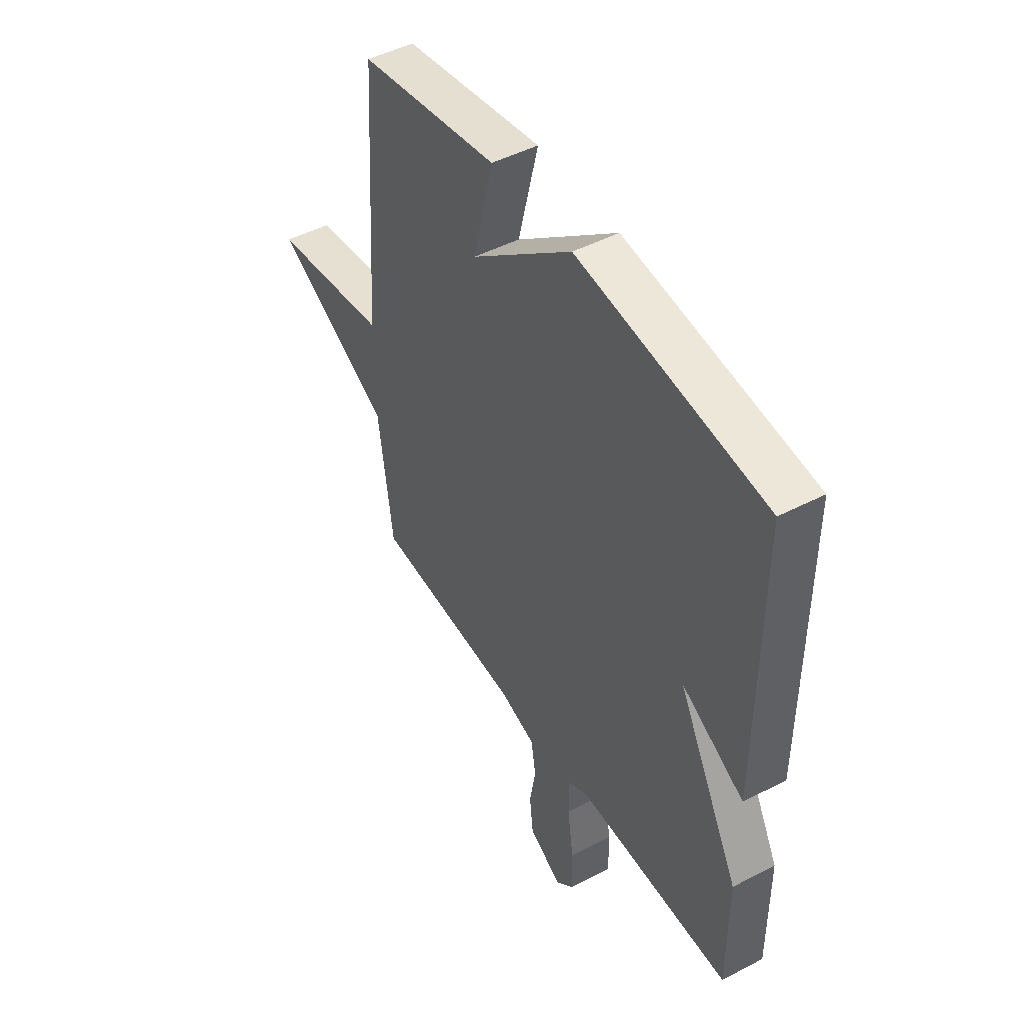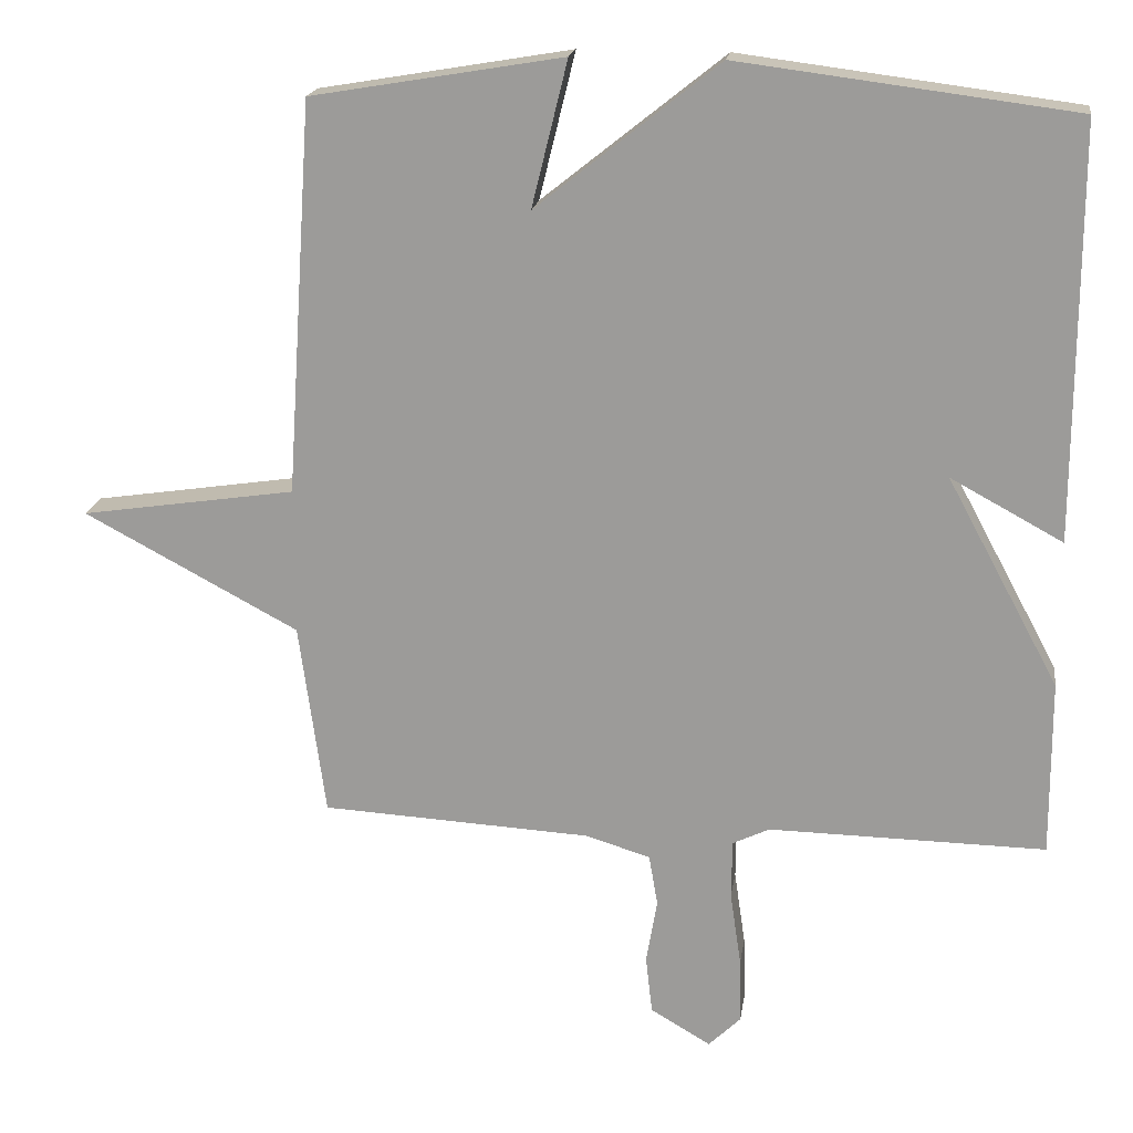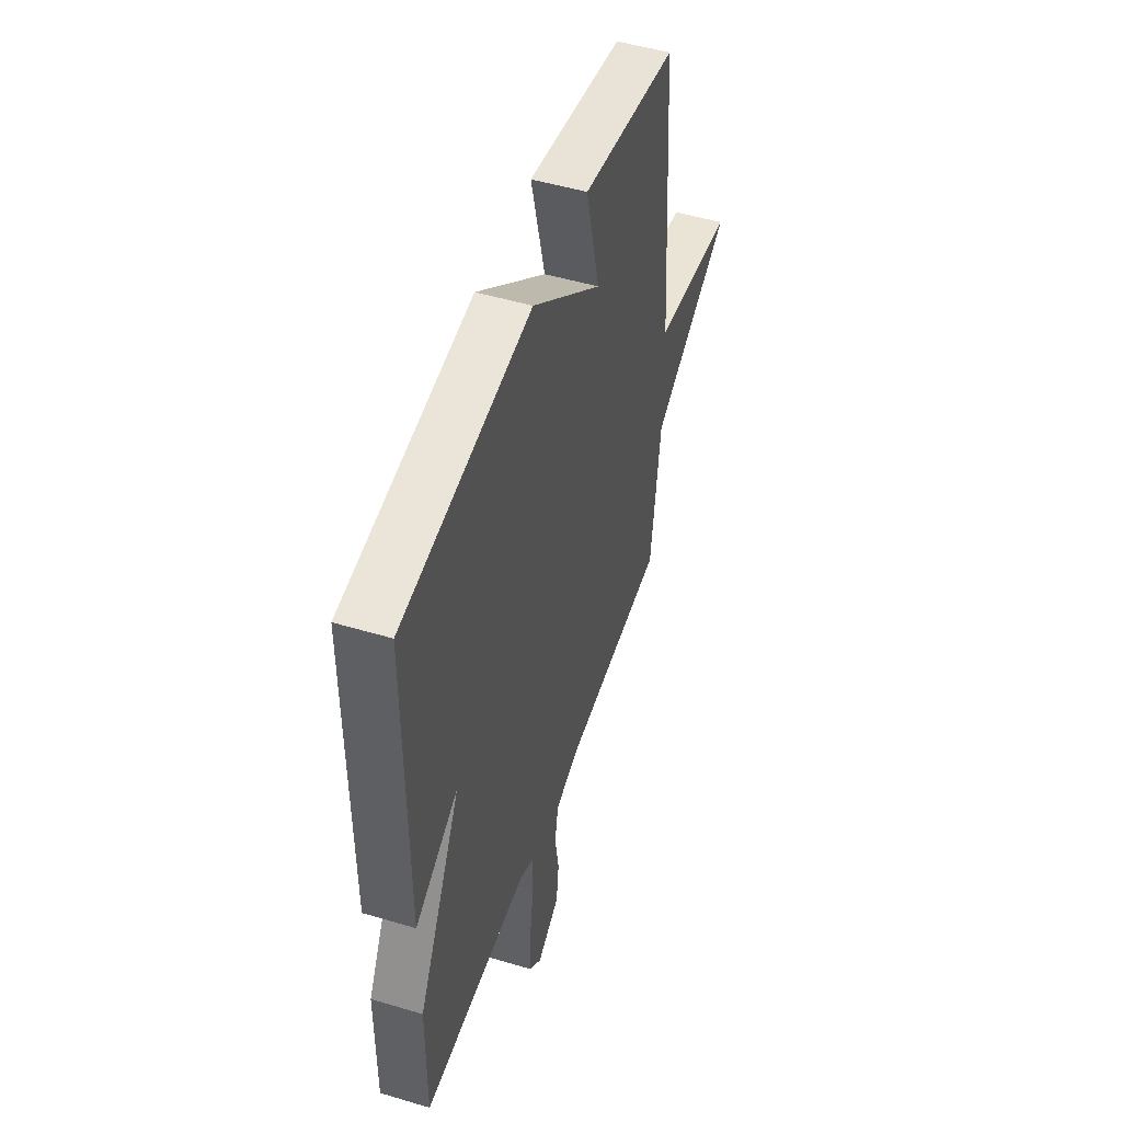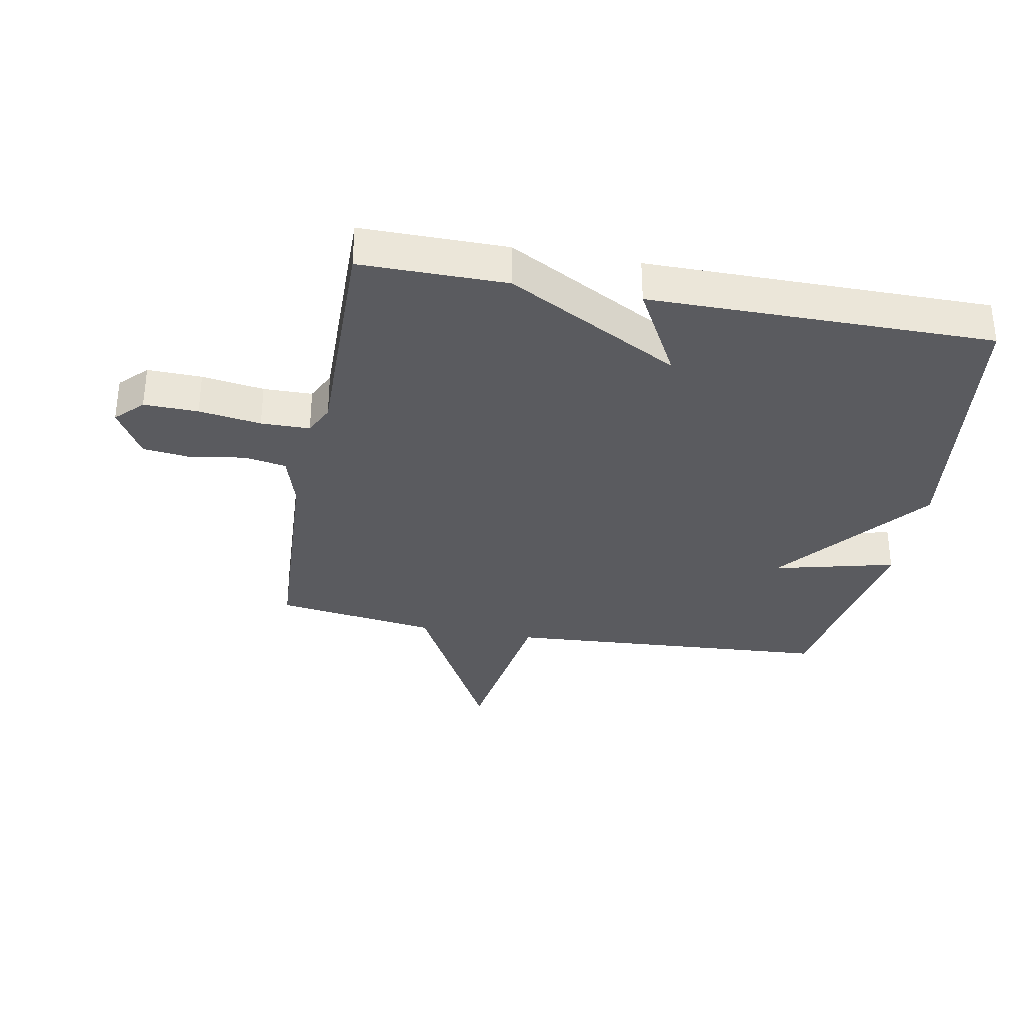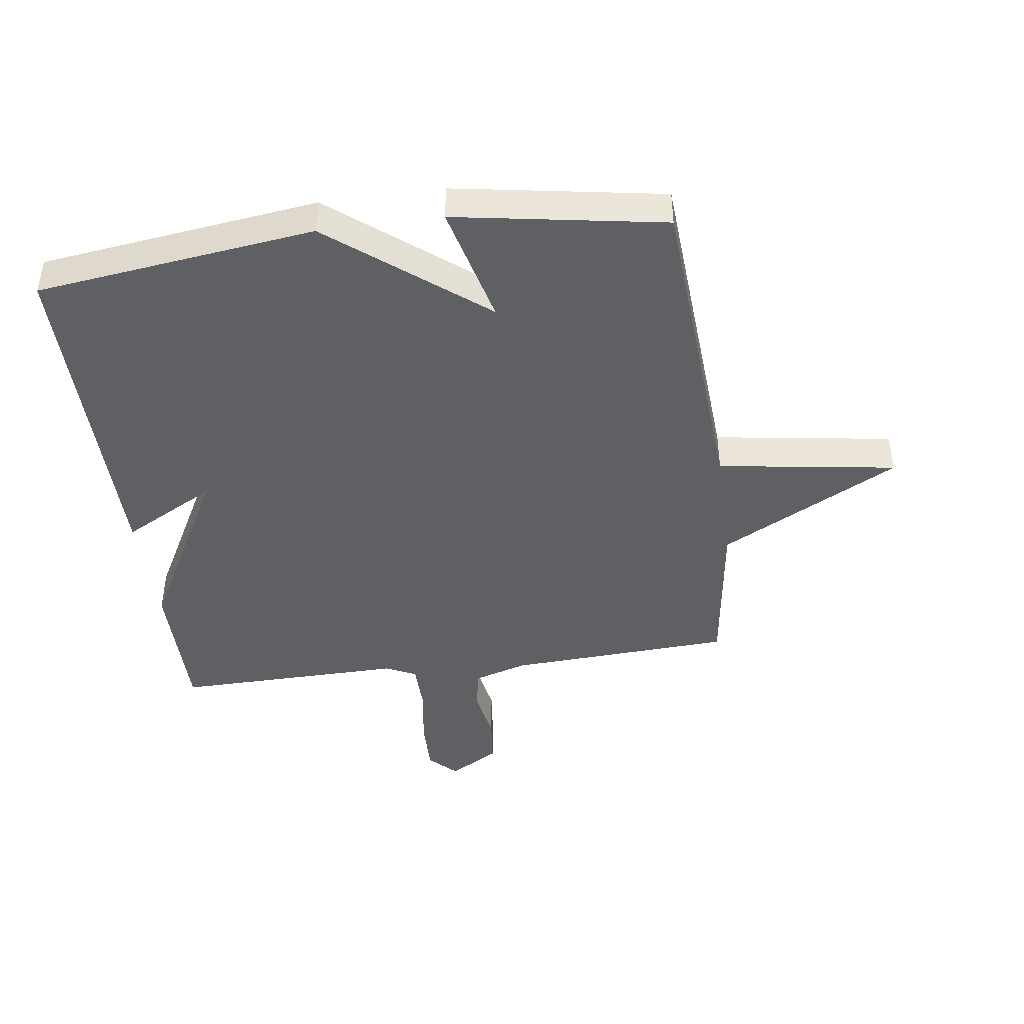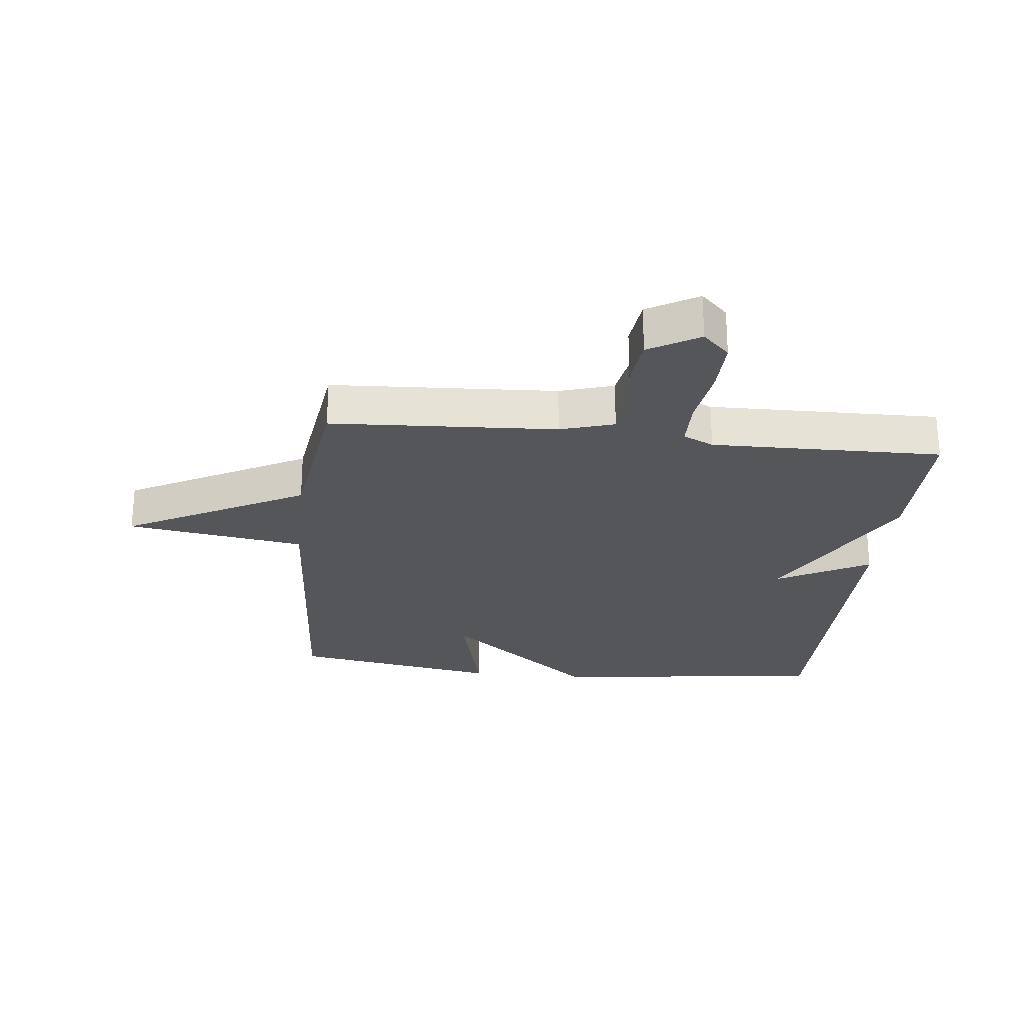
<metadata>
{"format":"obj","ext":"obj","renderer":"f3d","projection":"perspective","resolution":1024,"background":"white","views":[{"elev":47.5,"azim":-120.4,"up":"+Z"},{"elev":18.6,"azim":-171.8,"up":"+Z"},{"elev":49.9,"azim":-71.8,"up":"+Z"},{"elev":-33.2,"azim":-100.6,"up":"+Y"},{"elev":-43.5,"azim":7.8,"up":"+Y"},{"elev":-25.7,"azim":173.8,"up":"+Y"}]}
</metadata>
<code>
v 0.5 0.07 0.5
v 0.536 0.07 -0.036
v 0.829 0.07 -0.08
v 0.536 0.07 -0.236
v 0.5 0.07 -0.5
v 0.131 0.07 -0.52
v 0.043 0.07 -0.547
v 0.031 0.07 -0.617
v 0.046 0.07 -0.704
v 0.037 0.07 -0.784
v -0.045 0.07 -0.832
v -0.089 0.07 -0.789
v -0.087 0.07 -0.7
v -0.072 0.07 -0.598
v -0.073 0.07 -0.518
v -0.123 0.07 -0.494
v -0.5 0.07 -0.5
v -0.499 0.07 -0.261
v -0.346 0.07 0.022
v -0.499 0.07 -0.061
v -0.5 0.07 0.5
v -0.043 0.07 0.558
v 0.206 0.07 0.359
v 0.157 0.07 0.558
v 0.5 0 0.5
v 0.536 0 -0.036
v 0.829 0 -0.08
v 0.536 0 -0.236
v 0.5 0 -0.5
v 0.131 0 -0.52
v 0.043 0 -0.547
v 0.031 0 -0.617
v 0.046 0 -0.704
v 0.037 0 -0.784
v -0.045 0 -0.832
v -0.089 0 -0.789
v -0.087 0 -0.7
v -0.072 0 -0.598
v -0.073 0 -0.518
v -0.123 0 -0.494
v -0.5 0 -0.5
v -0.499 0 -0.261
v -0.346 0 0.022
v -0.499 0 -0.061
v -0.5 0 0.5
v -0.043 0 0.558
v 0.206 0 0.359
v 0.157 0 0.558
f 23 24 1 2
f 21 22 23
f 20 21 23
f 19 20 23
f 19 23 2
f 18 19 2
f 17 18 2
f 16 17 2
f 2 3 4
f 16 2 4
f 15 16 4
f 14 15 4
f 12 13 14
f 11 12 14
f 10 11 14
f 9 10 14
f 8 9 14
f 7 8 14
f 7 14 4
f 6 7 4
f 4 5 6
f 26 25 48 47
f 47 46 45
f 47 45 44
f 47 44 43
f 26 47 43
f 26 43 42
f 26 42 41
f 26 41 40
f 28 27 26
f 28 26 40
f 28 40 39
f 28 39 38
f 38 37 36
f 38 36 35
f 38 35 34
f 38 34 33
f 38 33 32
f 38 32 31
f 28 38 31
f 28 31 30
f 30 29 28
f 1 25 26 2
f 2 26 27 3
f 3 27 28 4
f 4 28 29 5
f 5 29 30 6
f 6 30 31 7
f 7 31 32 8
f 8 32 33 9
f 9 33 34 10
f 10 34 35 11
f 11 35 36 12
f 12 36 37 13
f 13 37 38 14
f 14 38 39 15
f 15 39 40 16
f 16 40 41 17
f 17 41 42 18
f 18 42 43 19
f 19 43 44 20
f 20 44 45 21
f 21 45 46 22
f 22 46 47 23
f 23 47 48 24
f 24 48 25 1

</code>
